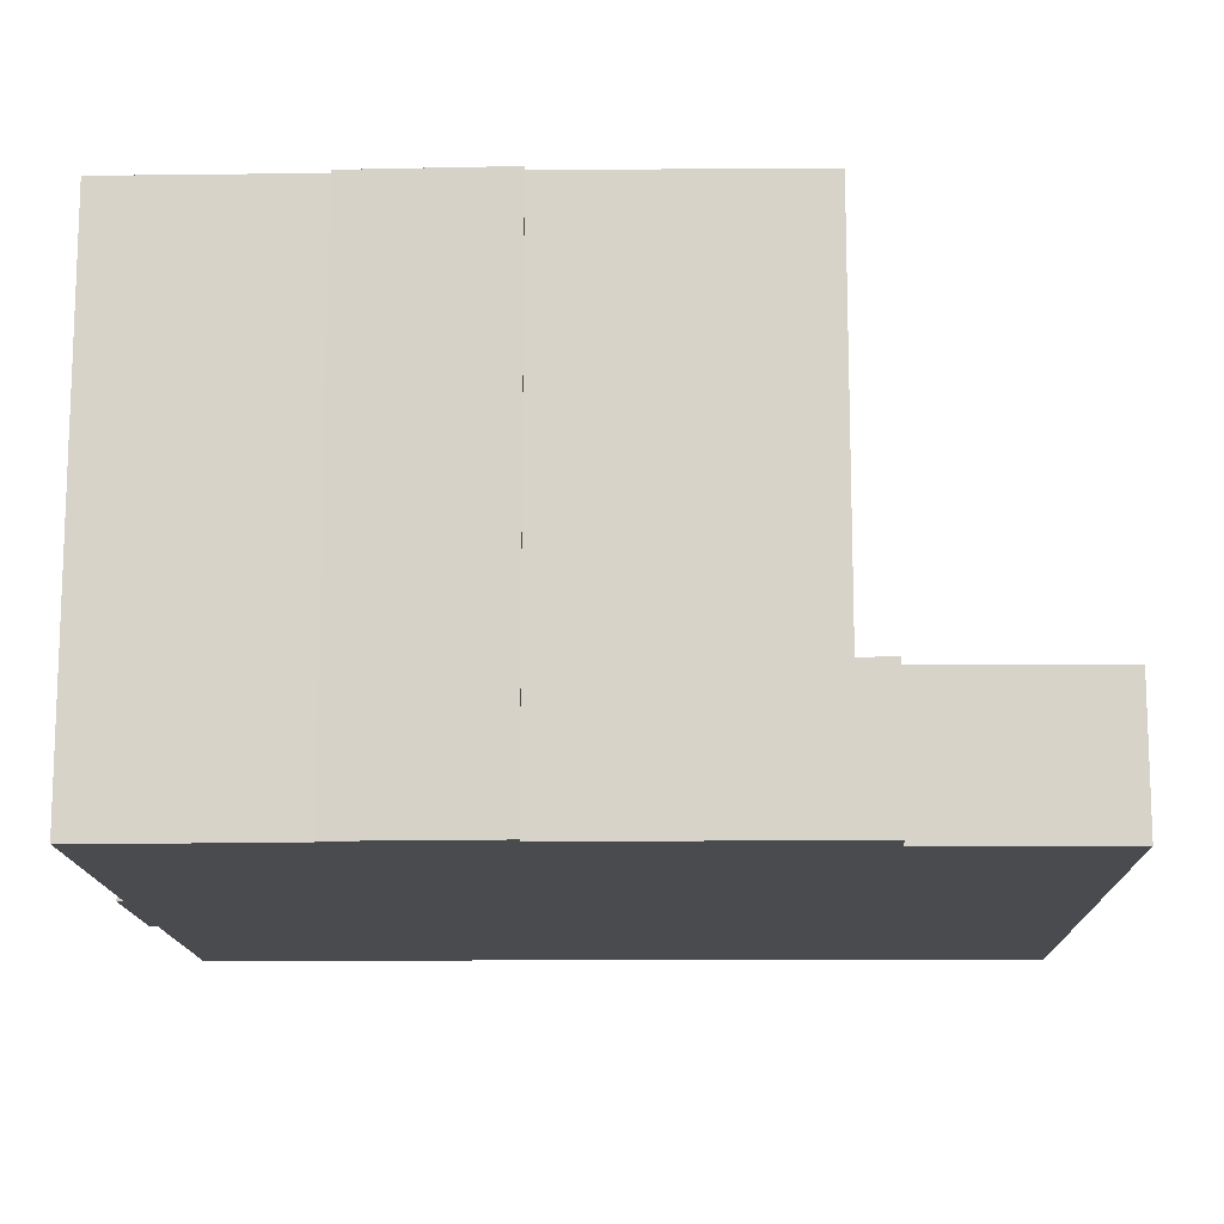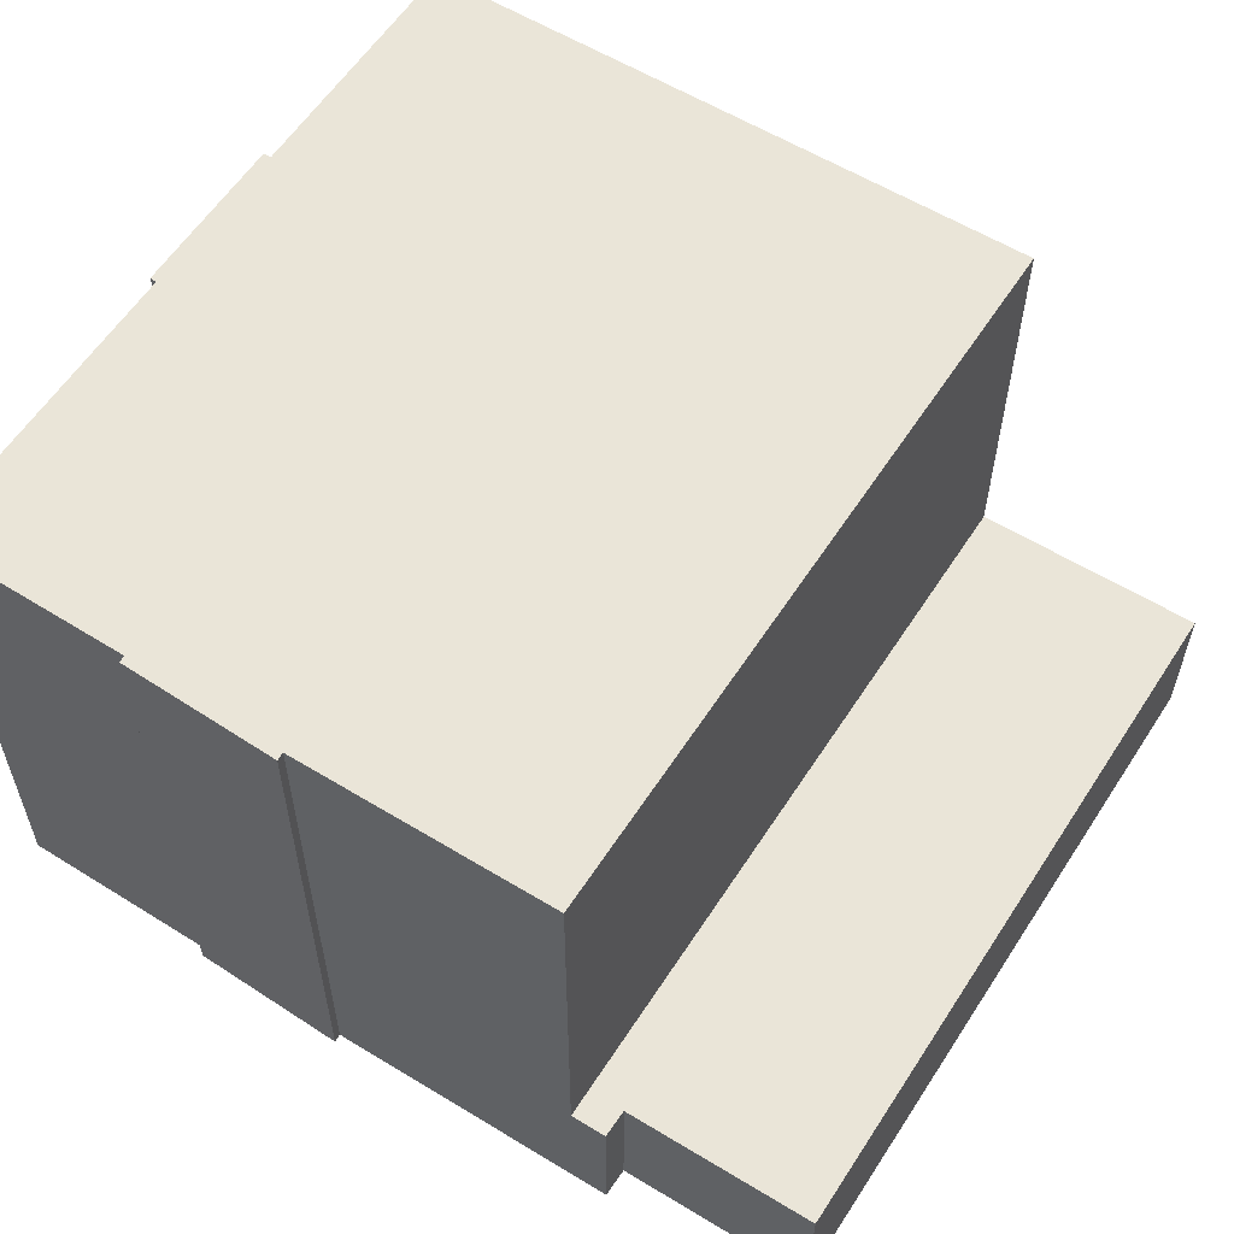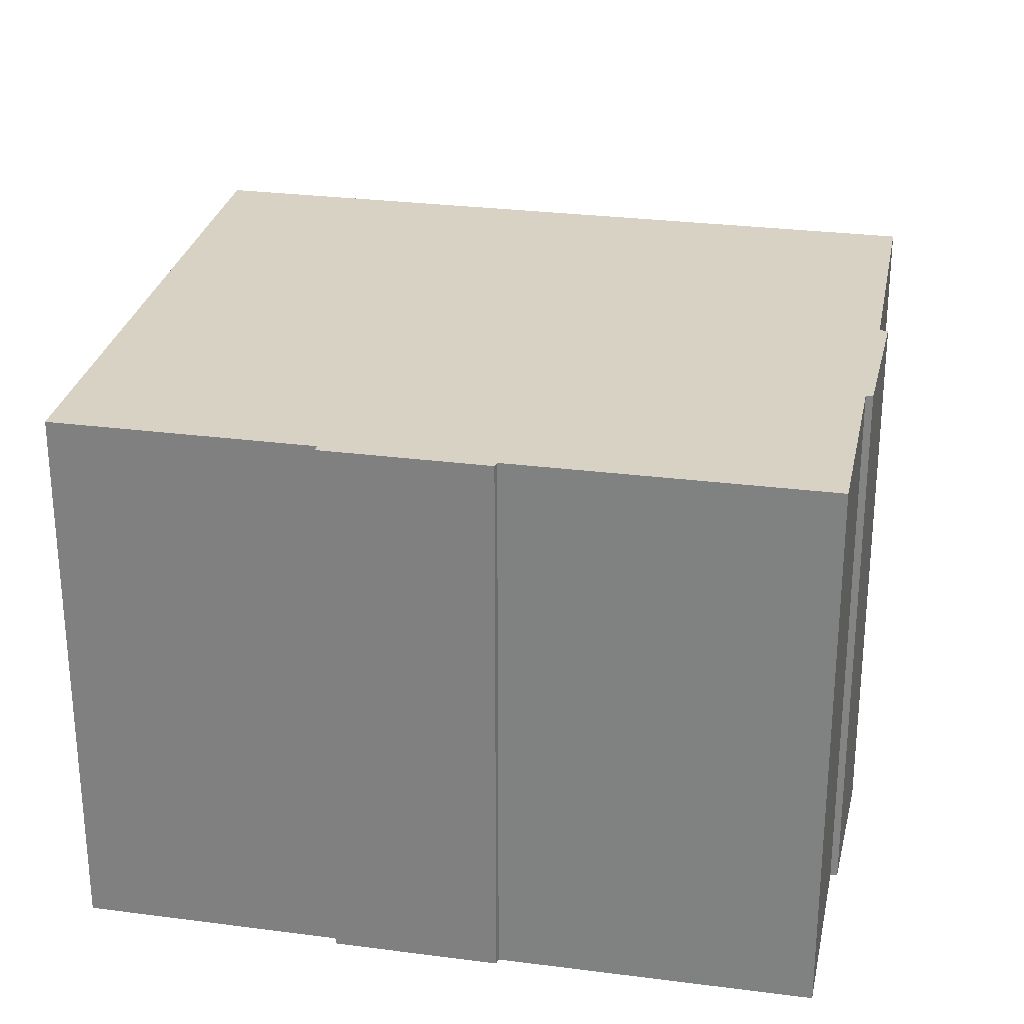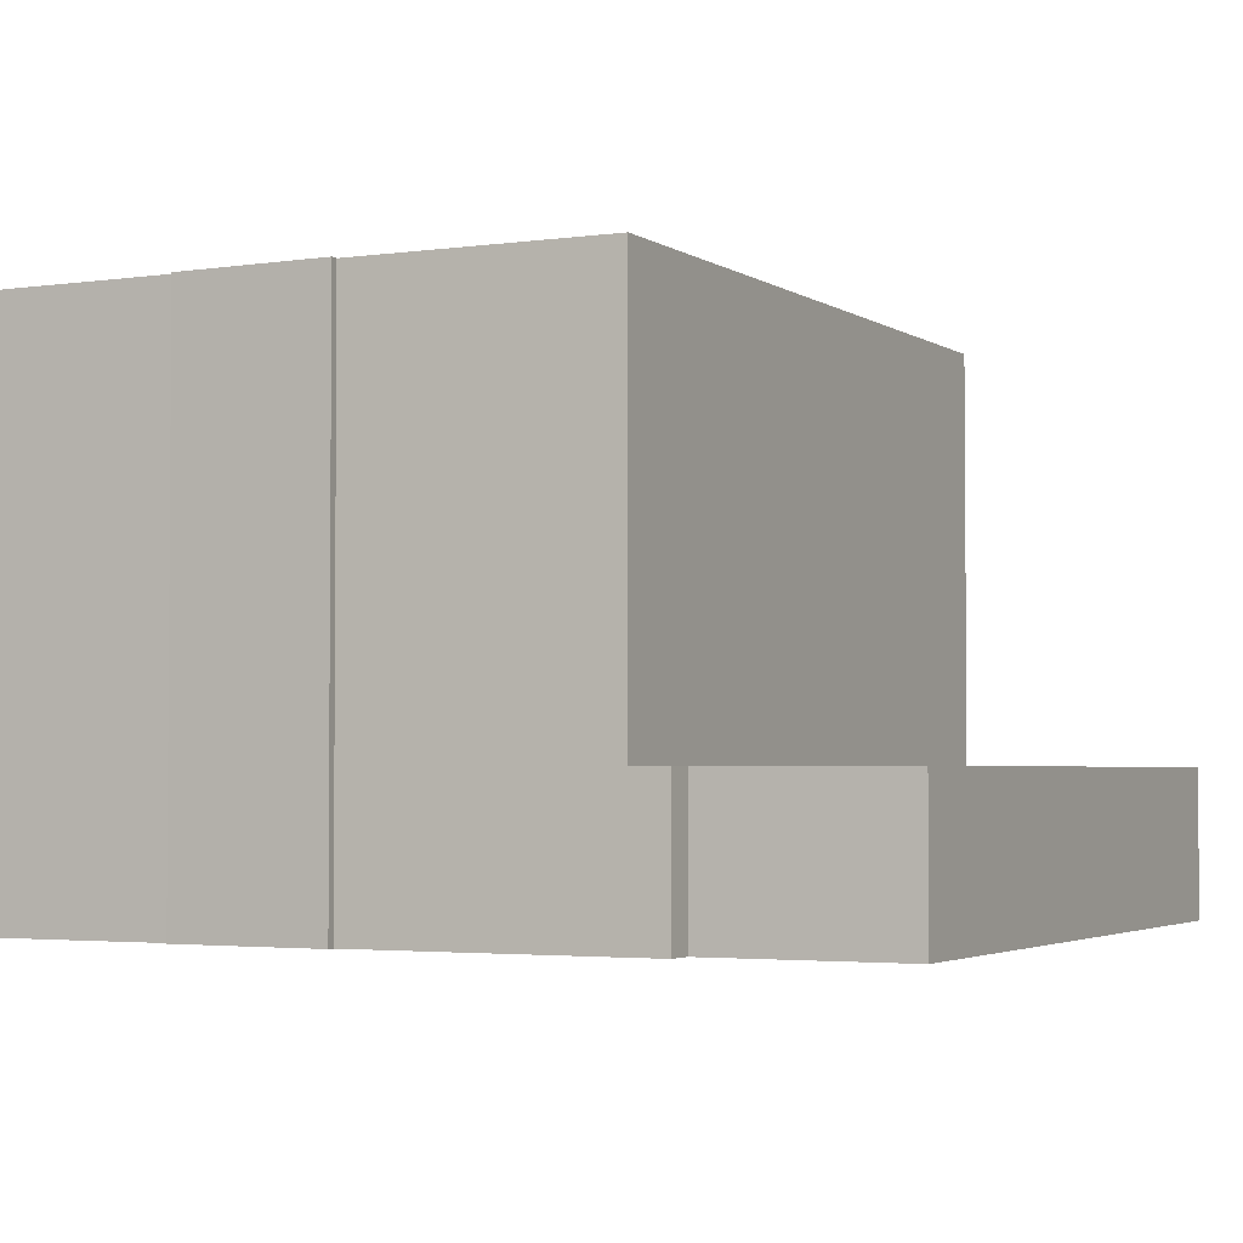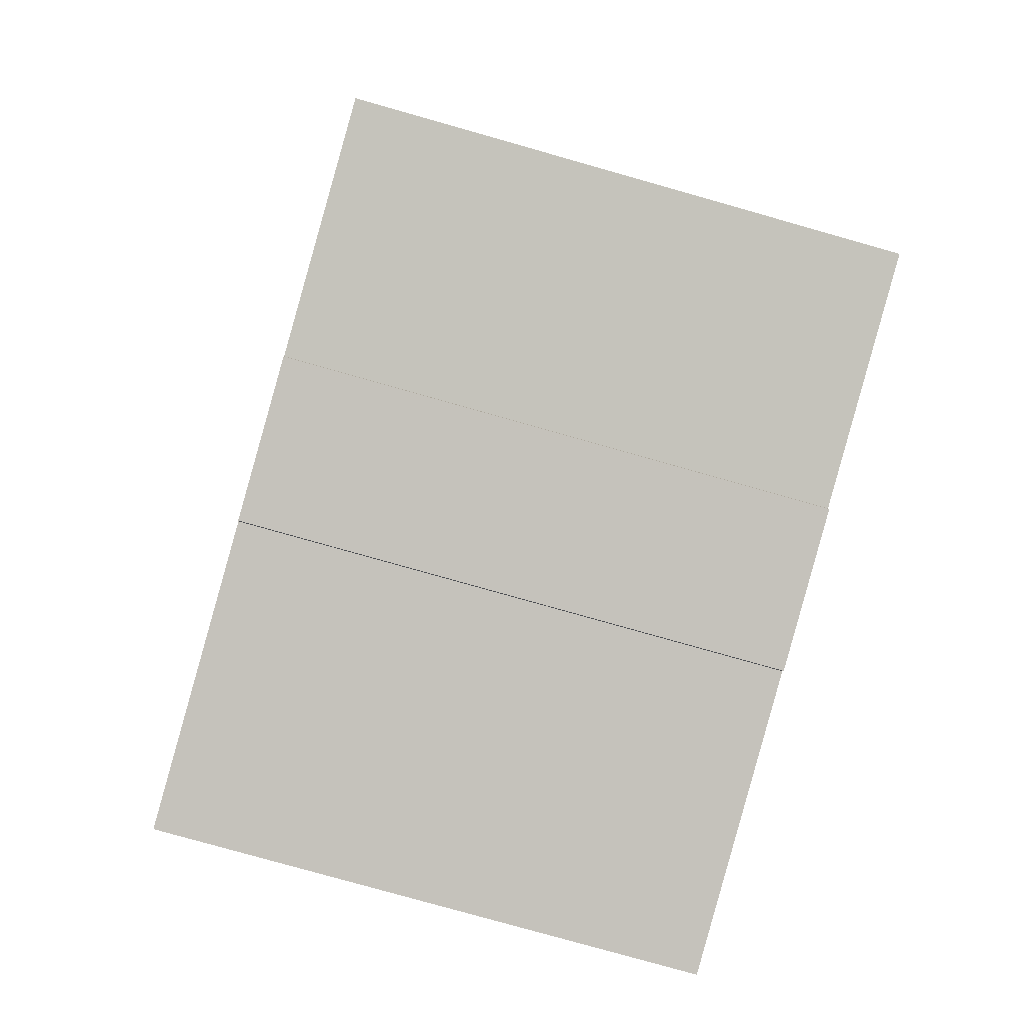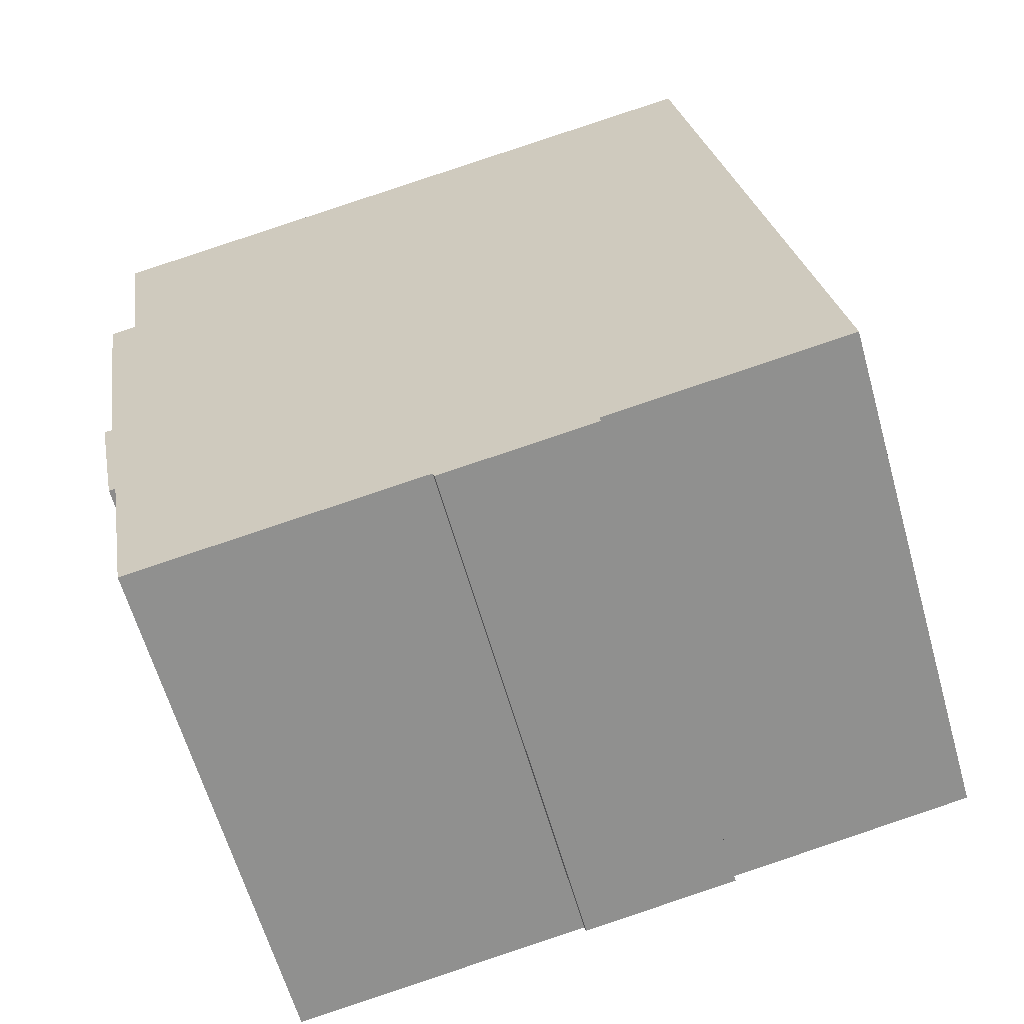
<metadata>
{"format":"obj","ext":"obj","renderer":"f3d","projection":"perspective","resolution":1024,"background":"white","views":[{"elev":-13.8,"azim":-98.2,"up":"+Y"},{"elev":58.7,"azim":-66.9,"up":"+Y"},{"elev":27.7,"azim":-178.3,"up":"+Y"},{"elev":-2.9,"azim":-72.9,"up":"+Y"},{"elev":-78.9,"azim":74.2,"up":"+Z"},{"elev":-62.5,"azim":15.8,"up":"+Z"}]}
</metadata>
<code>
v  9.147 11.97 -17.39
v  12.65 11.97 -16.63
v  12.67 11.97 -16.8
v  9.1 11.97 -17.25
v  0.883 11.97 -10.62
v  1.06 11.97 -10.6
v  1.539 11.97 -13.98
v  16.06 11.97 -2.351
v  18.18 11.97 -15.68
v  2.446 11.97 -18.36
v  1.691 11.97 -13.97
v  0.173 11.97 -5.028
v  1.691 8.555e-16 -13.97
v  1.539 8.562e-16 -13.98
v  18.18 9.603e-16 -15.68
v  12.65 1.018e-15 -16.63
v  12.67 1.028e-15 -16.8
v  9.147 1.065e-15 -17.39
v  9.1 1.056e-15 -17.25
v  2.446 1.124e-15 -18.36
v  16.06 1.44e-16 -2.351
v  0.883 6.504e-16 -10.62
v  1.06 6.491e-16 -10.6
v  0.173 3.079e-16 -5.028
v  15.27 3.135 2.585
v  0.655 3.135 -4.145
v  0 3.135 1.92e-16
v  0.173 3.135 -5.028
v  0.051 3.135 -4.261
v  16.06 3.135 -2.351
v  15.27 -1.583e-16 2.585
v  0.051 2.609e-16 -4.261
v  0.655 2.538e-16 -4.145
v  0 0 0
g defaultobject
f 1 2 3
f 2 1 4
f 5 6 7
f 2 8 9
f 8 2 4
f 8 4 10
f 8 10 11
f 8 11 7
f 8 7 6
f 8 6 12
f 13 7 11
f 7 13 14
f 15 2 9
f 2 15 16
f 17 1 3
f 1 17 18
f 19 10 4
f 10 19 20
f 21 9 8
f 9 21 15
f 16 3 2
f 3 16 17
f 20 11 10
f 11 20 13
f 14 5 7
f 5 14 22
f 23 12 6
f 12 23 24
f 18 4 1
f 4 18 19
f 22 6 5
f 6 22 23
f 24 8 12
f 8 24 21
f 19 13 20
f 13 19 24
f 24 19 21
f 21 19 18
f 21 18 16
f 16 18 17
f 21 16 15
f 14 23 22
f 23 14 13
f 23 13 24
f 25 26 27
f 26 28 29
f 28 26 30
f 30 26 25
f 31 30 25
f 30 31 21
f 21 28 30
f 28 21 24
f 24 29 28
f 29 24 32
f 33 27 26
f 27 33 34
f 32 26 29
f 26 32 33
f 34 25 27
f 25 34 31
f 34 21 31
f 21 34 33
f 21 33 24
f 24 33 32

</code>
